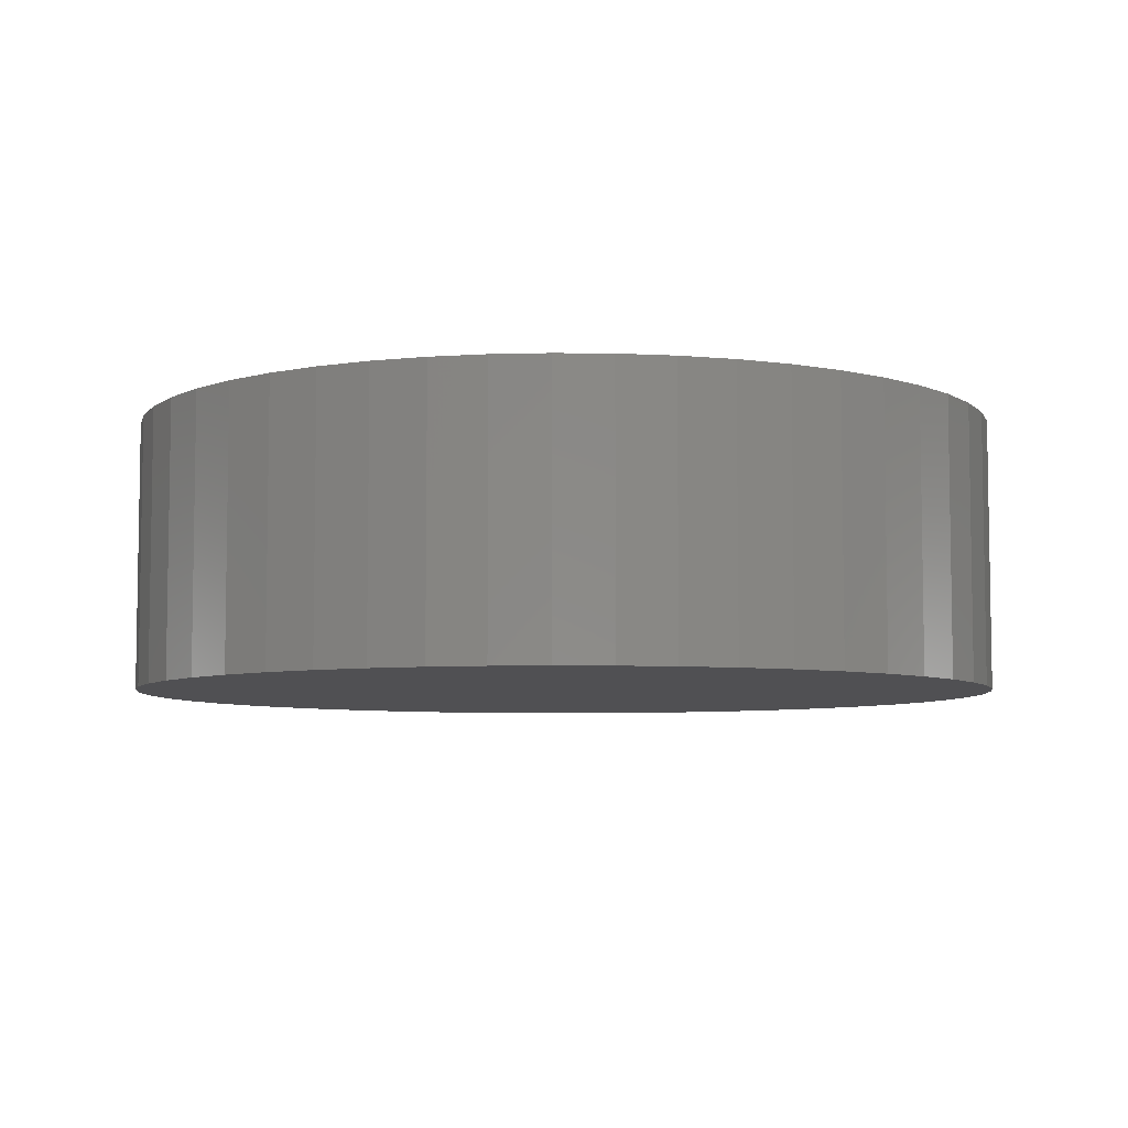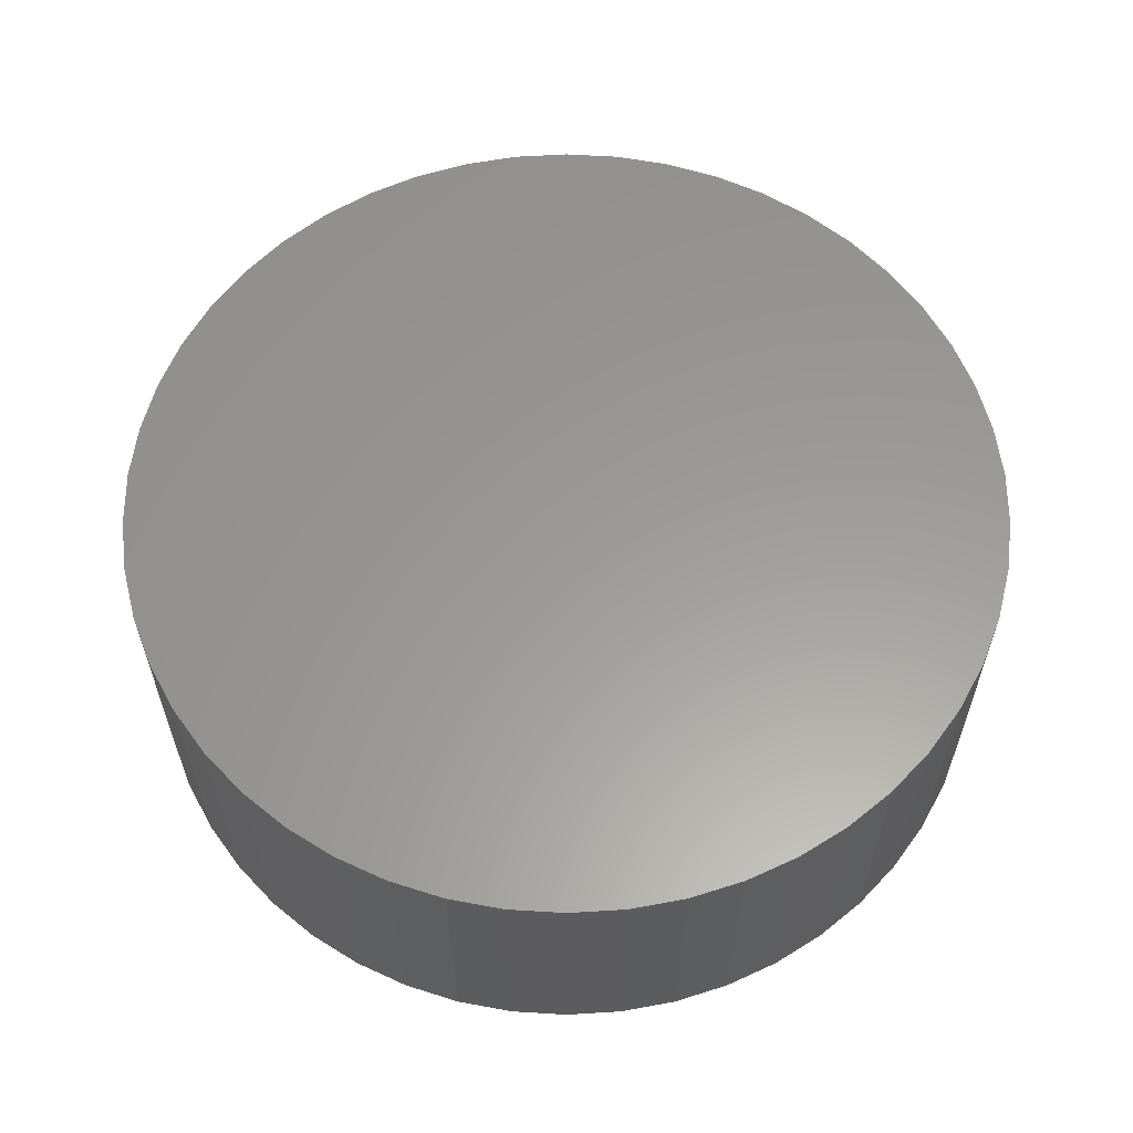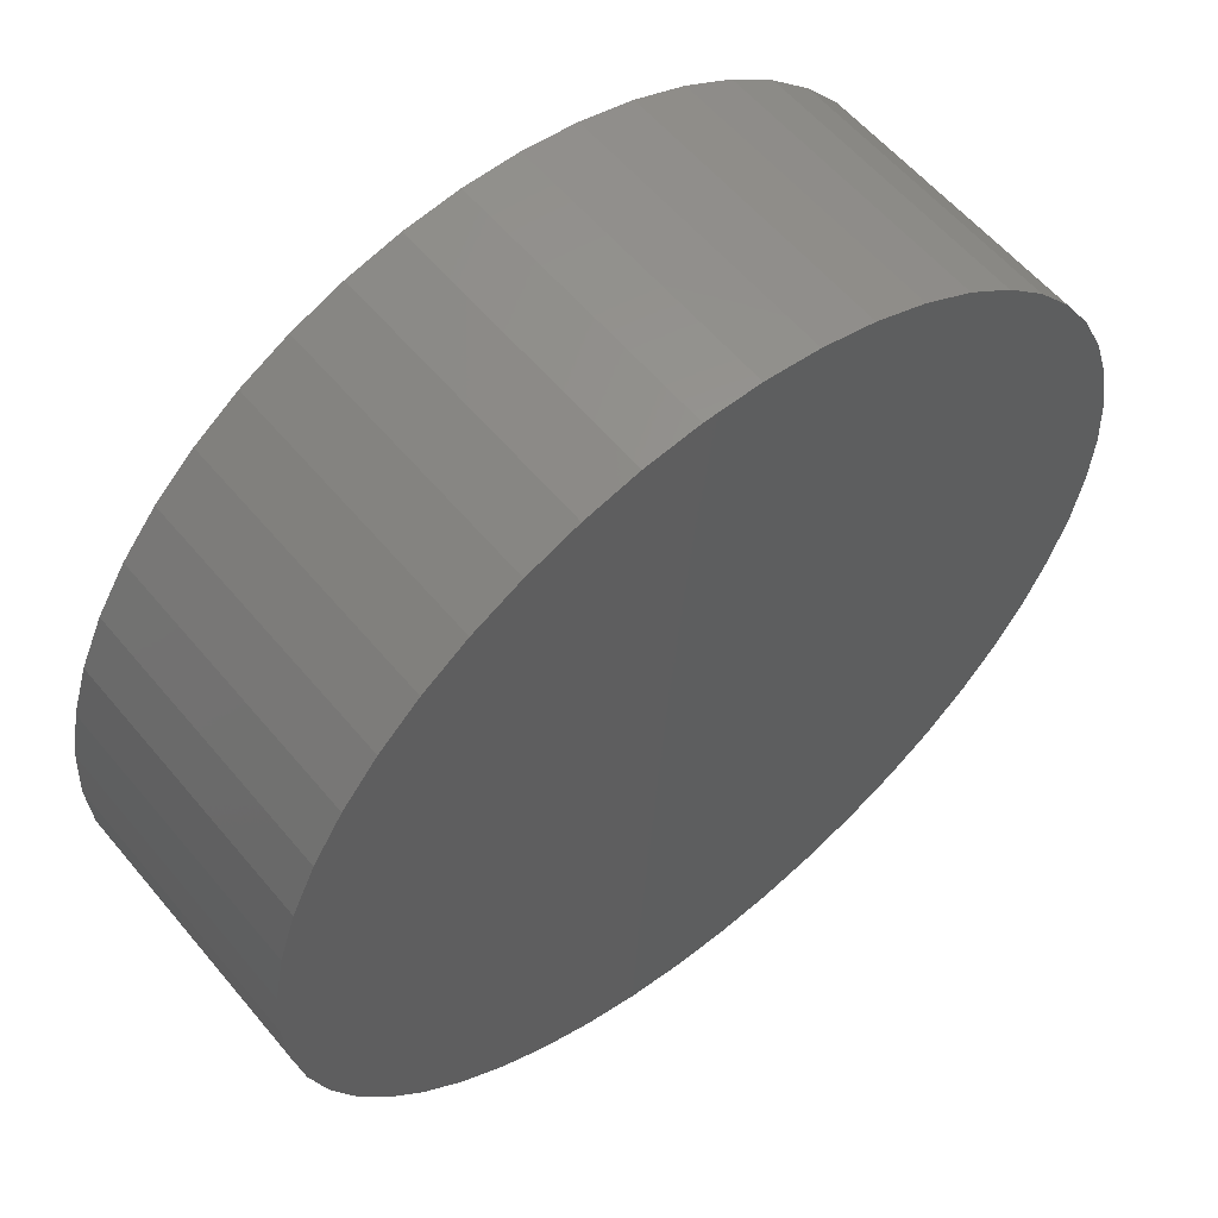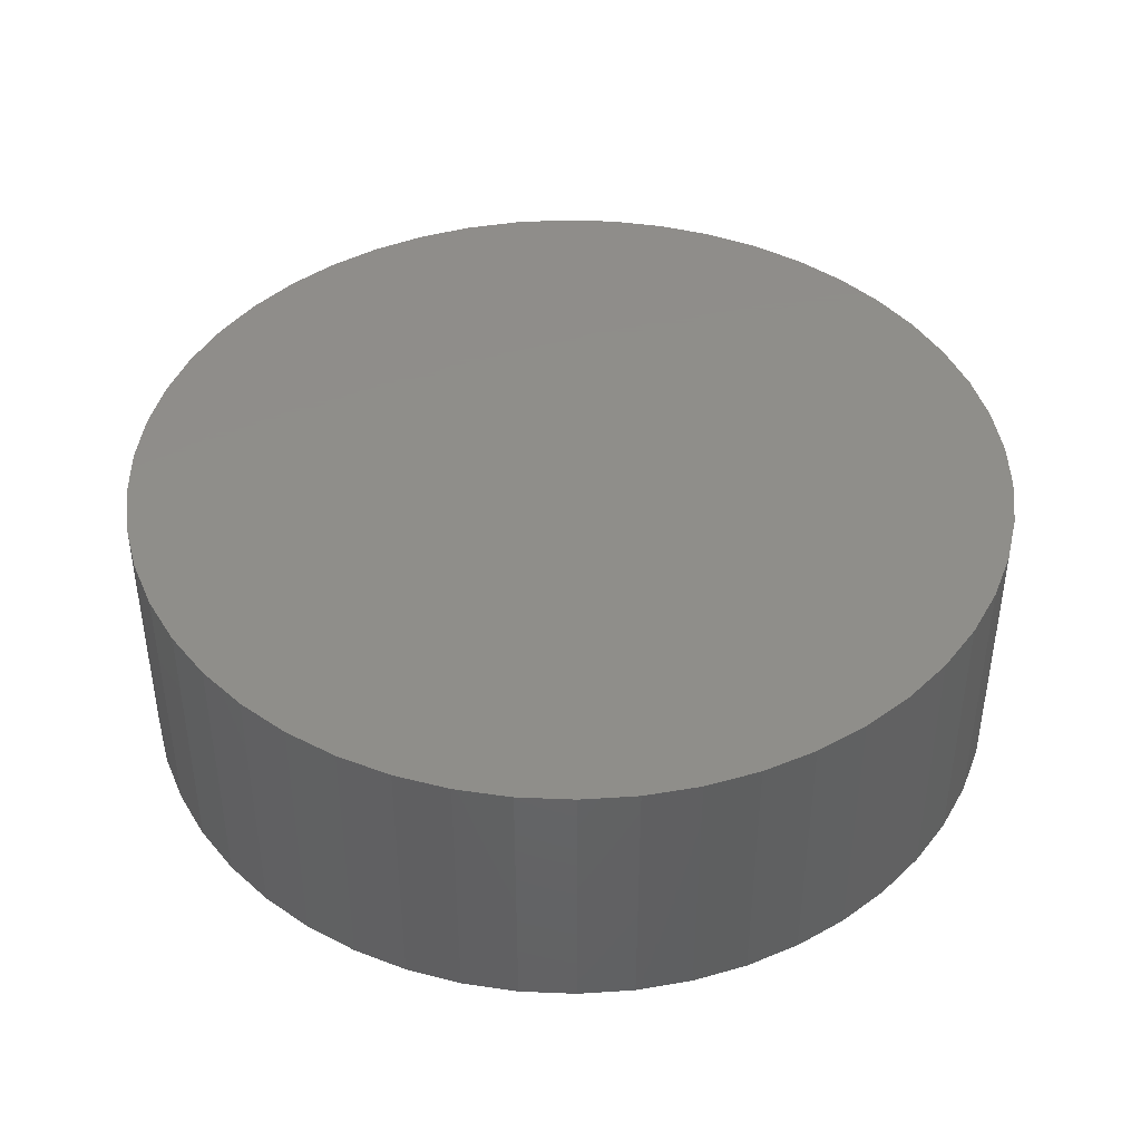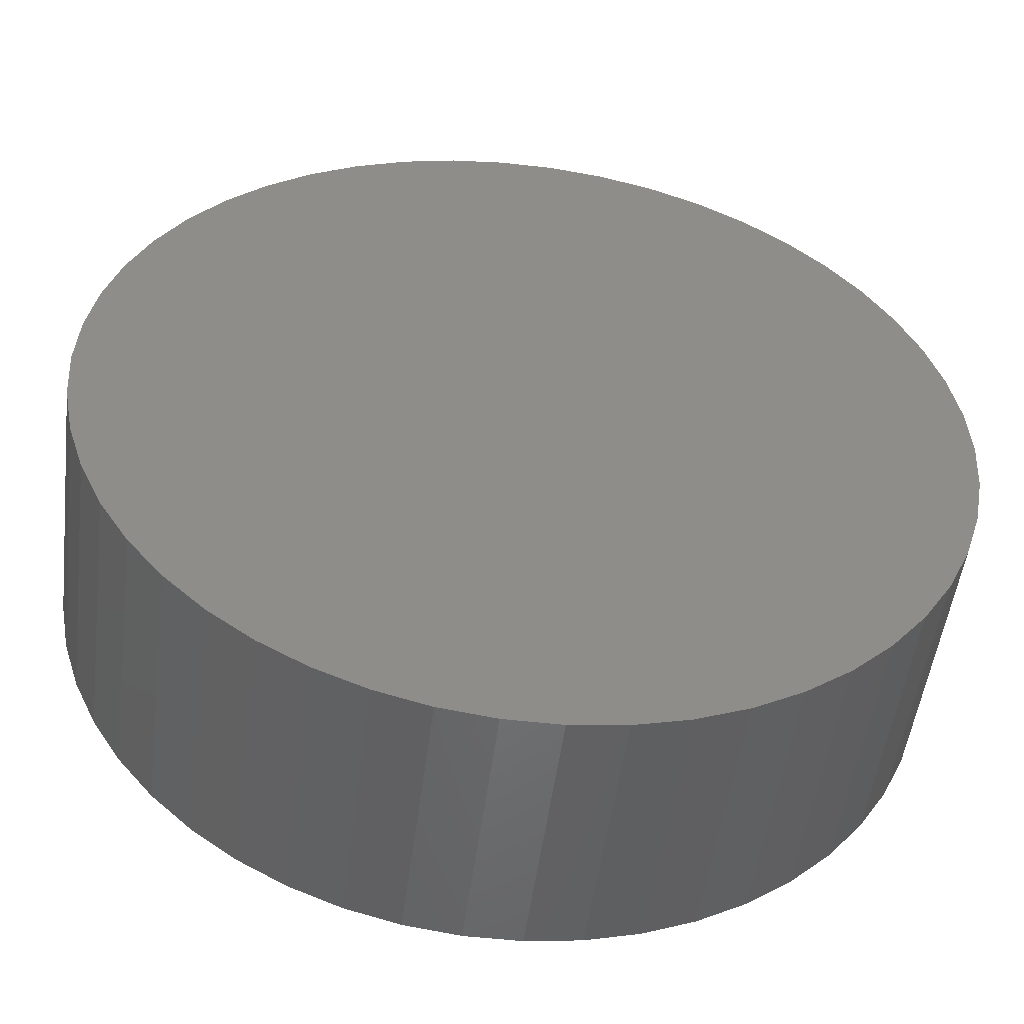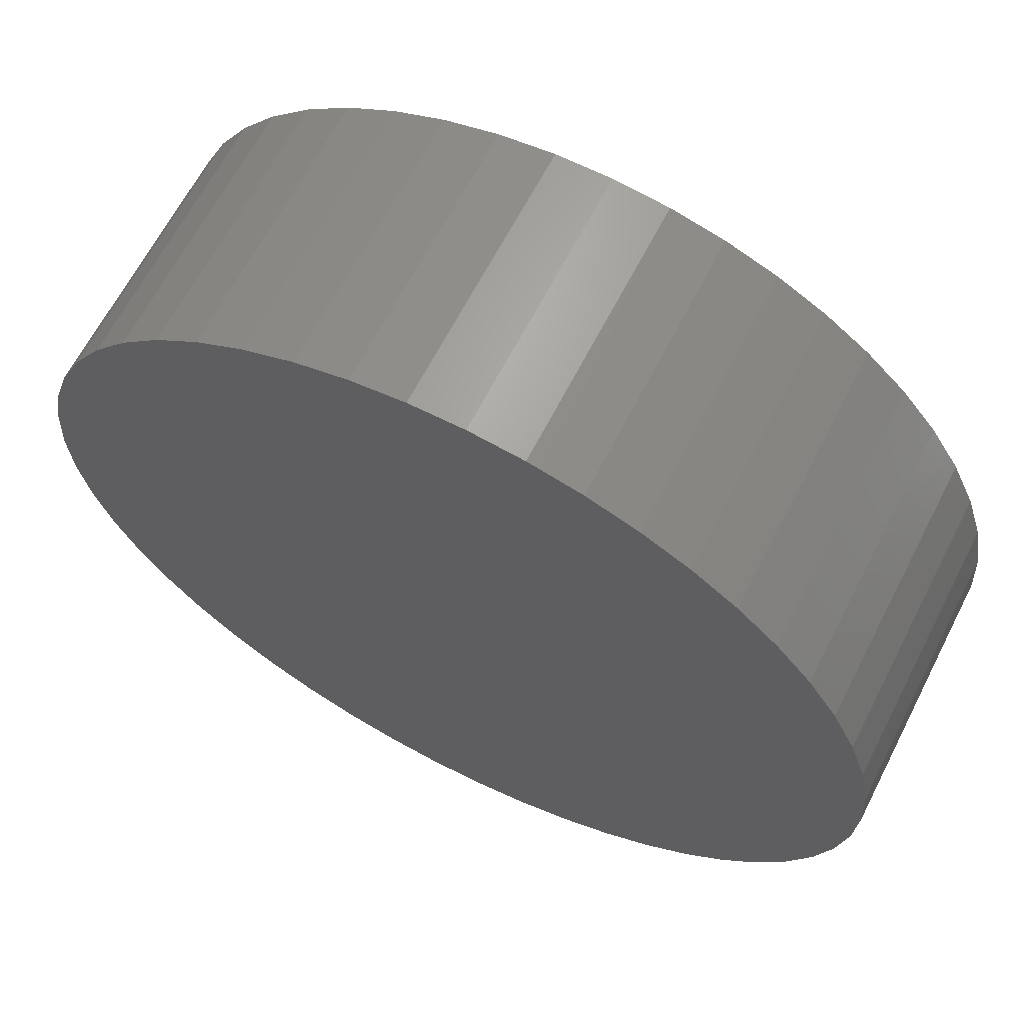
<metadata>
{"format":"stl","ext":"stl","renderer":"f3d","projection":"perspective","resolution":1024,"background":"white","views":[{"elev":-6.3,"azim":-23.8,"up":"+Z"},{"elev":59.9,"azim":25.2,"up":"+Z"},{"elev":58.0,"azim":140.6,"up":"+Y"},{"elev":42.6,"azim":-76.4,"up":"+Z"},{"elev":-50.7,"azim":-7.3,"up":"+Y"},{"elev":64.7,"azim":27.1,"up":"+Y"}]}
</metadata>
<code>
# stl→obj: 100 verts, 196 faces
v 4.85 0 1.5
v 4.812 0.6079 -1.5
v 4.812 0.6079 1.5
v 4.85 0 -1.5
v 0.3045 4.84 -1.5
v -0.3045 4.84 1.5
v 0.3045 4.84 1.5
v -0.3045 4.84 -1.5
v 4.812 -0.6079 1.5
v 4.698 1.206 1.5
v 4.698 -1.206 1.5
v 4.509 1.785 1.5
v 4.509 -1.785 1.5
v 4.25 2.337 1.5
v 4.25 -2.337 1.5
v 3.924 2.851 1.5
v 3.924 -2.851 1.5
v 3.535 3.32 1.5
v 3.535 -3.32 1.5
v 3.092 3.737 1.5
v 3.092 -3.737 1.5
v 2.599 4.095 1.5
v 2.599 -4.095 1.5
v 2.065 4.388 1.5
v 2.065 -4.388 1.5
v 1.499 4.613 1.5
v 1.499 -4.613 1.5
v 0.9088 4.764 1.5
v 0.9088 -4.764 1.5
v 0.3045 -4.84 1.5
v -0.3045 -4.84 1.5
v -0.9088 4.764 1.5
v -0.9088 -4.764 1.5
v -1.499 4.613 1.5
v -1.499 -4.613 1.5
v -2.065 4.388 1.5
v -2.065 -4.388 1.5
v -2.599 4.095 1.5
v -2.599 -4.095 1.5
v -3.092 3.737 1.5
v -3.092 -3.737 1.5
v -3.535 3.32 1.5
v -3.535 -3.32 1.5
v -3.924 2.851 1.5
v -3.924 -2.851 1.5
v -4.25 2.337 1.5
v -4.25 -2.337 1.5
v -4.509 1.785 1.5
v -4.509 -1.785 1.5
v -4.698 1.206 1.5
v -4.698 -1.206 1.5
v -4.812 0.6079 1.5
v -4.812 -0.6079 1.5
v -4.85 0 1.5
v 3.535 3.32 -1.5
v 3.092 3.737 -1.5
v 4.812 -0.6079 -1.5
v 4.698 -1.206 -1.5
v 4.698 1.206 -1.5
v 4.509 -1.785 -1.5
v 4.509 1.785 -1.5
v 4.25 -2.337 -1.5
v 4.25 2.337 -1.5
v 3.924 -2.851 -1.5
v 3.924 2.851 -1.5
v 3.535 -3.32 -1.5
v 3.092 -3.737 -1.5
v 2.599 -4.095 -1.5
v 2.599 4.095 -1.5
v 2.065 -4.388 -1.5
v 2.065 4.388 -1.5
v 1.499 -4.613 -1.5
v 1.499 4.613 -1.5
v 0.9088 -4.764 -1.5
v 0.9088 4.764 -1.5
v 0.3045 -4.84 -1.5
v -0.3045 -4.84 -1.5
v -0.9088 -4.764 -1.5
v -0.9088 4.764 -1.5
v -1.499 -4.613 -1.5
v -1.499 4.613 -1.5
v -2.065 -4.388 -1.5
v -2.065 4.388 -1.5
v -2.599 -4.095 -1.5
v -2.599 4.095 -1.5
v -3.092 -3.737 -1.5
v -3.092 3.737 -1.5
v -3.535 -3.32 -1.5
v -3.535 3.32 -1.5
v -3.924 -2.851 -1.5
v -3.924 2.851 -1.5
v -4.25 -2.337 -1.5
v -4.25 2.337 -1.5
v -4.509 -1.785 -1.5
v -4.509 1.785 -1.5
v -4.698 -1.206 -1.5
v -4.698 1.206 -1.5
v -4.812 -0.6079 -1.5
v -4.812 0.6079 -1.5
v -4.85 0 -1.5
f 1 2 3
f 2 1 4
f 5 6 7
f 6 5 8
f 3 9 1
f 10 9 3
f 10 11 9
f 12 11 10
f 12 13 11
f 14 13 12
f 14 15 13
f 16 15 14
f 16 17 15
f 18 17 16
f 18 19 17
f 20 19 18
f 20 21 19
f 22 21 20
f 22 23 21
f 24 23 22
f 24 25 23
f 26 25 24
f 26 27 25
f 28 27 26
f 28 29 27
f 7 29 28
f 7 30 29
f 6 30 7
f 6 31 30
f 32 31 6
f 32 33 31
f 34 33 32
f 34 35 33
f 36 35 34
f 36 37 35
f 38 37 36
f 38 39 37
f 40 39 38
f 40 41 39
f 42 41 40
f 42 43 41
f 44 43 42
f 44 45 43
f 46 45 44
f 46 47 45
f 48 47 46
f 48 49 47
f 50 49 48
f 50 51 49
f 52 51 50
f 52 53 51
f 53 52 54
f 55 20 18
f 20 55 56
f 57 2 4
f 58 2 57
f 58 59 2
f 60 59 58
f 60 61 59
f 62 61 60
f 62 63 61
f 64 63 62
f 64 65 63
f 66 65 64
f 66 55 65
f 67 55 66
f 67 56 55
f 68 56 67
f 68 69 56
f 70 69 68
f 70 71 69
f 72 71 70
f 72 73 71
f 74 73 72
f 74 75 73
f 76 75 74
f 76 5 75
f 77 5 76
f 77 8 5
f 78 8 77
f 78 79 8
f 80 79 78
f 80 81 79
f 82 81 80
f 82 83 81
f 84 83 82
f 84 85 83
f 86 85 84
f 86 87 85
f 88 87 86
f 88 89 87
f 90 89 88
f 90 91 89
f 92 91 90
f 92 93 91
f 94 93 92
f 94 95 93
f 96 95 94
f 96 97 95
f 98 97 96
f 98 99 97
f 99 98 100
f 87 42 40
f 42 87 89
f 81 36 34
f 36 81 83
f 17 62 15
f 62 17 64
f 12 63 14
f 63 12 61
f 71 26 24
f 26 71 73
f 69 24 22
f 24 69 71
f 95 46 93
f 46 95 48
f 8 32 6
f 32 8 79
f 72 25 27
f 25 72 70
f 10 61 12
f 61 10 59
f 3 59 10
f 59 3 2
f 14 65 16
f 65 14 63
f 73 28 26
f 28 73 75
f 56 22 20
f 22 56 69
f 93 44 91
f 44 93 46
f 91 42 89
f 42 91 44
f 97 48 95
f 48 97 50
f 100 52 99
f 52 100 54
f 83 38 36
f 38 83 85
f 9 4 1
f 4 9 57
f 11 57 9
f 57 11 58
f 70 23 25
f 23 70 68
f 88 41 43
f 41 88 86
f 92 49 94
f 49 92 47
f 90 47 92
f 47 90 45
f 98 54 100
f 54 98 53
f 77 30 31
f 30 77 76
f 16 55 18
f 55 16 65
f 75 7 28
f 7 75 5
f 99 50 97
f 50 99 52
f 85 40 38
f 40 85 87
f 79 34 32
f 34 79 81
f 13 58 11
f 58 13 60
f 67 19 21
f 19 67 66
f 82 35 37
f 35 82 80
f 84 37 39
f 37 84 82
f 88 45 90
f 45 88 43
f 94 51 96
f 51 94 49
f 74 27 29
f 27 74 72
f 76 29 30
f 29 76 74
f 15 60 13
f 60 15 62
f 68 21 23
f 21 68 67
f 19 64 17
f 64 19 66
f 78 31 33
f 31 78 77
f 96 53 98
f 53 96 51
f 80 33 35
f 33 80 78
f 86 39 41
f 39 86 84

</code>
